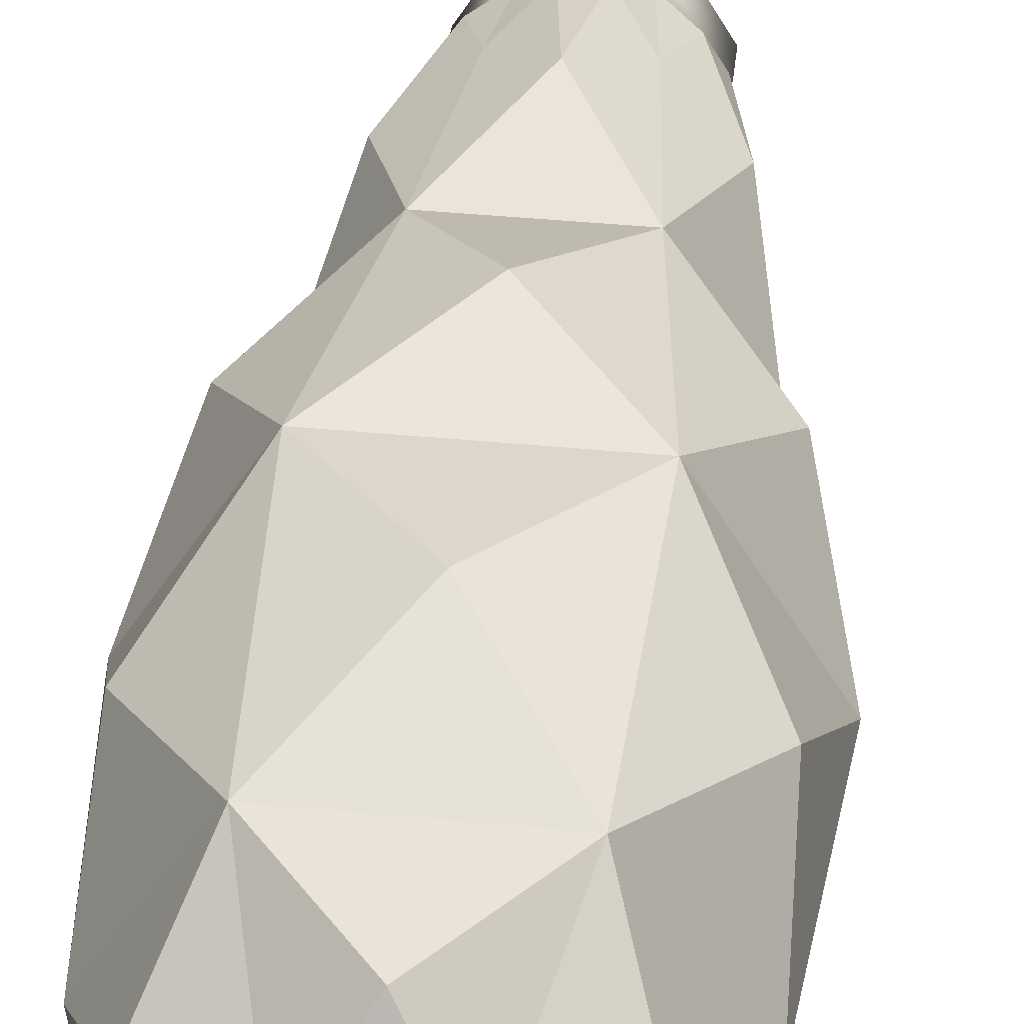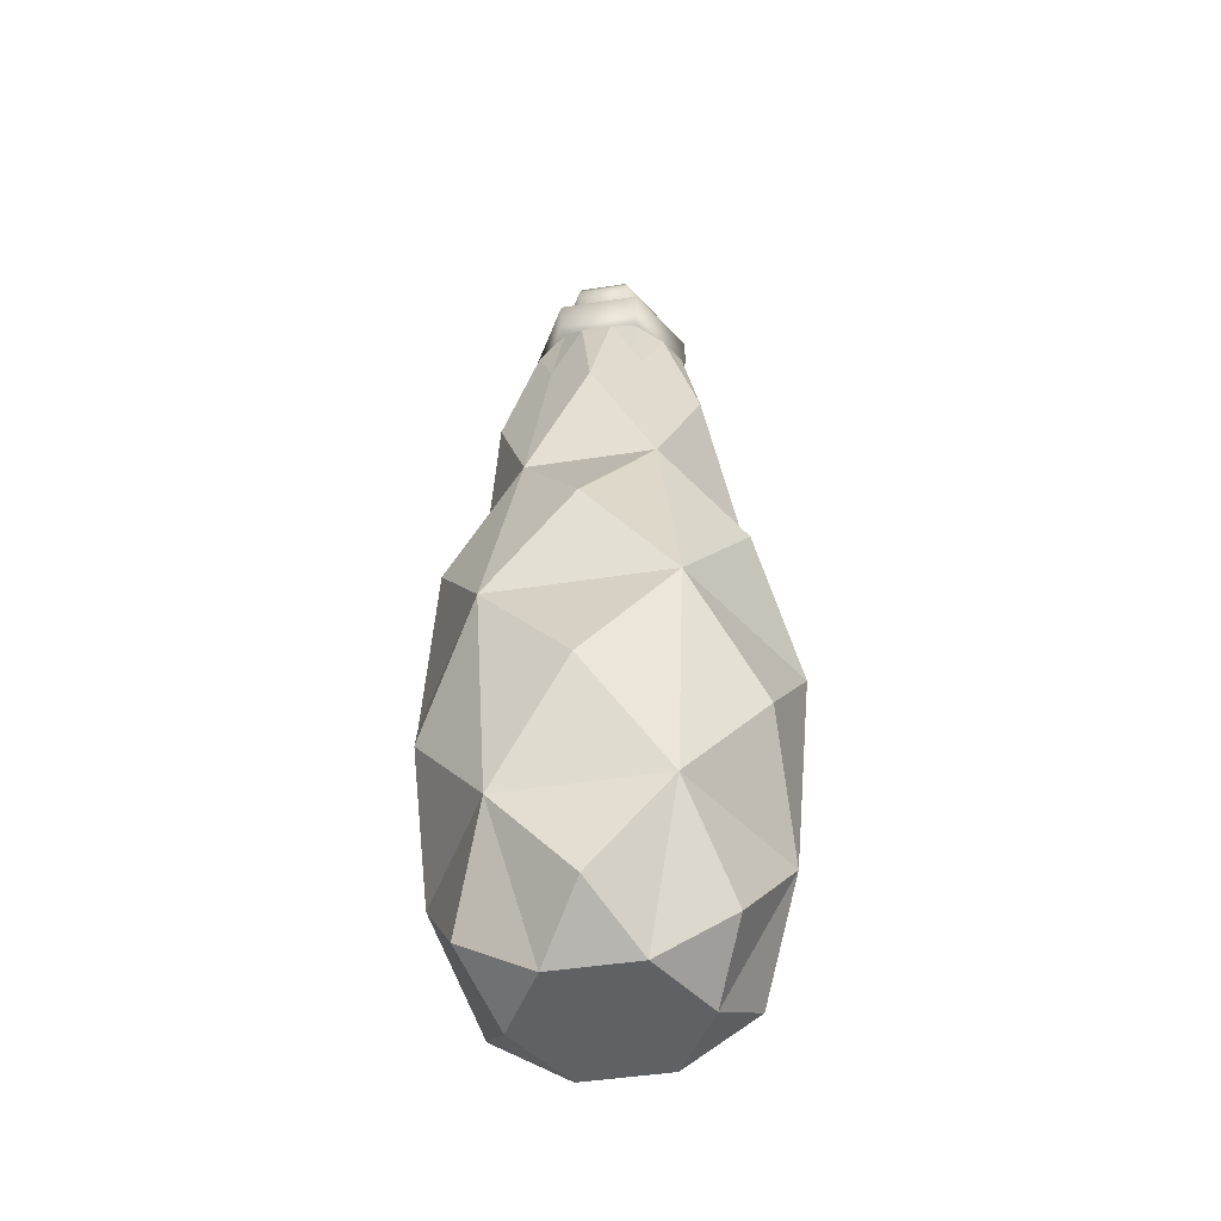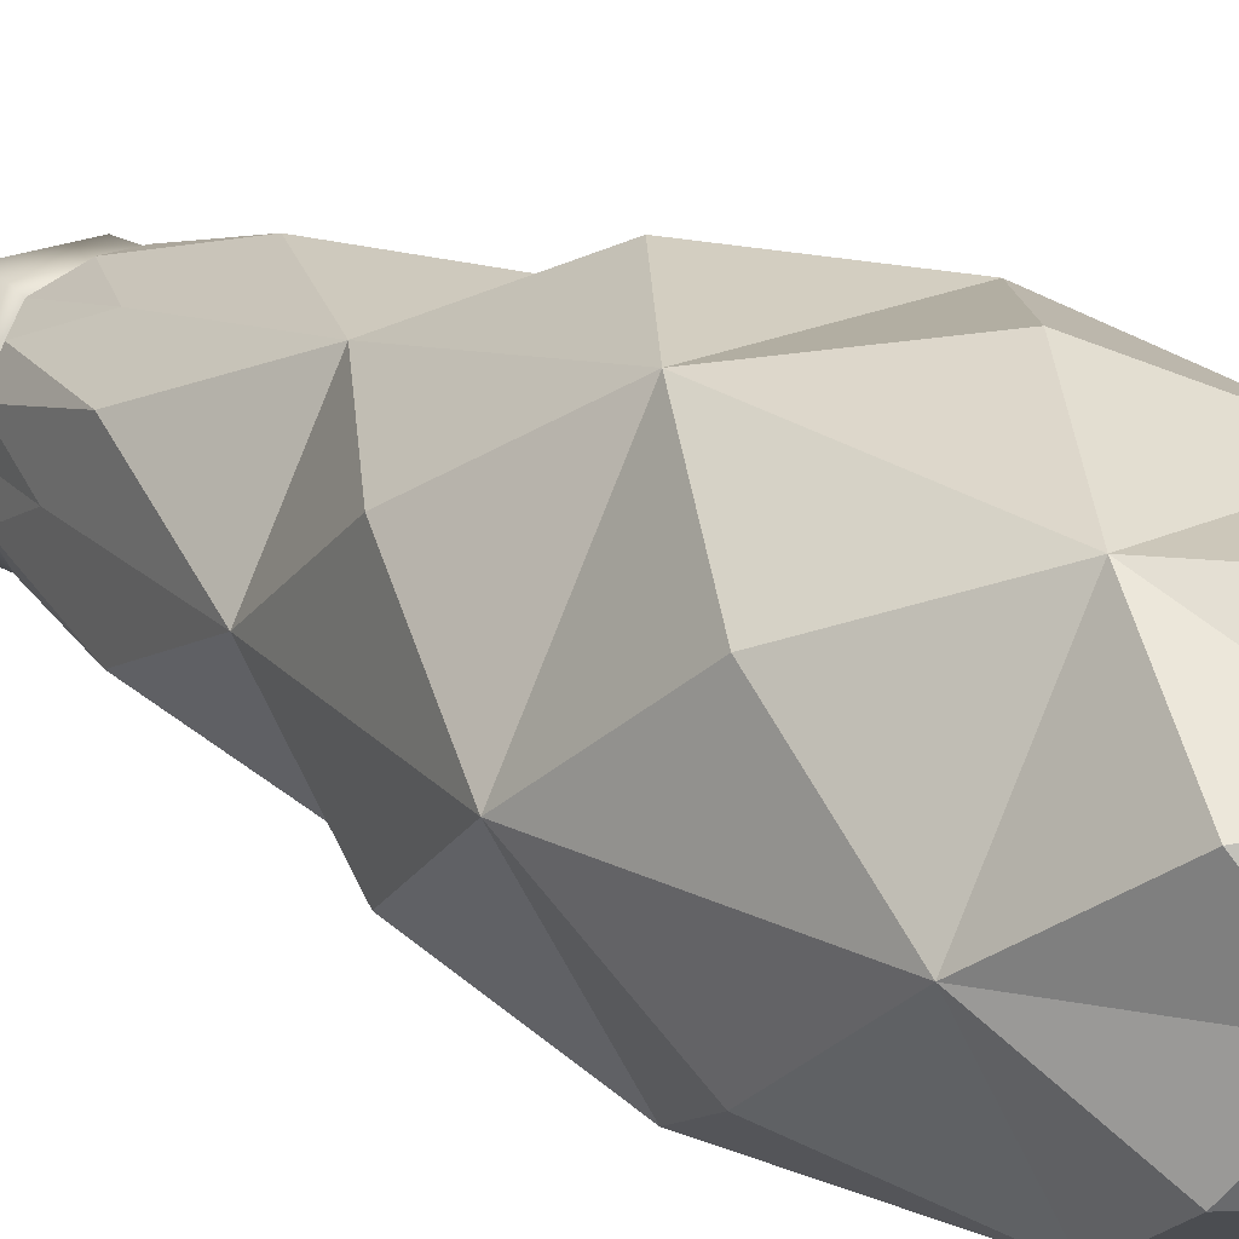
<metadata>
{"format":"obj","ext":"obj","renderer":"f3d","projection":"perspective","resolution":1024,"background":"white","views":[{"elev":42.1,"azim":6.6,"up":"+Z"},{"elev":-46.7,"azim":70.0,"up":"+Y"},{"elev":20.1,"azim":-41.5,"up":"+Z"}]}
</metadata>
<code>
g Bottle_24
v 0.0647 0.1098 -0.1121
v -0.0647 0.1098 -0.1121
v 0 0.03572 -0.1101
v -0.0647 0.1098 -0.1121
v -0.1294 0.1098 -2.545e-08
v -0.09537 0.03572 -0.05506
v -0.1294 0.1098 -2.545e-08
v -0.0647 0.1098 0.1121
v -0.09537 0.03572 0.05506
v -0.0647 0.1098 0.1121
v 0.0647 0.1098 0.1121
v 0 0.03572 0.1101
v 0.0647 0.1098 0.1121
v 0.1294 0.1098 -6.258e-09
v 0.09537 0.03572 0.05506
v 0.1294 0.1098 -6.258e-09
v 0.0647 0.1098 -0.1121
v 0.09537 0.03572 -0.05506
v 0.07333 0.2873 -0.127
v -0.07333 0.2873 -0.127
v 0 0.1986 -0.1457
v -0.07333 0.2873 -0.127
v -0.1467 0.2873 -2.754e-08
v -0.1262 0.1986 -0.07286
v -0.1467 0.2873 -2.754e-08
v -0.07333 0.2873 0.127
v -0.1262 0.1986 0.07286
v -0.07333 0.2873 0.127
v 0.07333 0.2873 0.127
v 0 0.1986 0.1457
v 0.07333 0.2873 0.127
v 0.1467 0.2873 -5.841e-09
v 0.1262 0.1986 0.07286
v 0.1467 0.2873 -5.841e-09
v 0.07333 0.2873 -0.127
v 0.1262 0.1986 -0.07286
v 0.05227 0.4669 -0.09054
v -0.05227 0.4669 -0.09054
v 0 0.377 -0.1362
v -0.05227 0.4669 -0.09054
v -0.1045 0.4669 -2.211e-08
v -0.1179 0.377 -0.06809
v -0.1045 0.4669 -2.211e-08
v -0.05227 0.4669 0.09054
v -0.1179 0.377 0.06809
v -0.05227 0.4669 0.09054
v 0.05227 0.4669 0.09054
v 0 0.377 0.1362
v 0.05227 0.4669 0.09054
v 0.1045 0.4669 -6.258e-09
v 0.1179 0.377 0.06809
v 0.1045 0.4669 -6.258e-09
v 0.05227 0.4669 -0.09054
v 0.1179 0.377 -0.06809
v 0.03519 0 -0.06095
v 0 0.03572 -0.1101
v -0.03519 0 -0.06095
v 0 0.03572 -0.1101
v -0.0647 0.1098 -0.1121
v -0.03519 0 -0.06095
v 0.03519 0 -0.06095
v 0.0647 0.1098 -0.1121
v 0 0.03572 -0.1101
v -0.03519 0 -0.06095
v -0.09537 0.03572 -0.05506
v -0.07038 0 -1.711e-08
v -0.09537 0.03572 -0.05506
v -0.1294 0.1098 -2.545e-08
v -0.07038 0 -1.711e-08
v -0.03519 0 -0.06095
v -0.0647 0.1098 -0.1121
v -0.09537 0.03572 -0.05506
v -0.07038 0 -1.711e-08
v -0.09537 0.03572 0.05506
v -0.03519 0 0.06095
v -0.09537 0.03572 0.05506
v -0.0647 0.1098 0.1121
v -0.03519 0 0.06095
v -0.07038 0 -1.711e-08
v -0.1294 0.1098 -2.545e-08
v -0.09537 0.03572 0.05506
v -0.03519 0 0.06095
v 0 0.03572 0.1101
v 0.03519 0 0.06095
v 0 0.03572 0.1101
v 0.0647 0.1098 0.1121
v 0.03519 0 0.06095
v -0.03519 0 0.06095
v -0.0647 0.1098 0.1121
v 0 0.03572 0.1101
v 0.03519 0 0.06095
v 0.09537 0.03572 0.05506
v 0.07038 0 -6.676e-09
v 0.09537 0.03572 0.05506
v 0.1294 0.1098 -6.258e-09
v 0.07038 0 -6.676e-09
v 0.03519 0 0.06095
v 0.0647 0.1098 0.1121
v 0.09537 0.03572 0.05506
v 0.07038 0 -6.676e-09
v 0.09537 0.03572 -0.05506
v 0.03519 0 -0.06095
v 0.09537 0.03572 -0.05506
v 0.0647 0.1098 -0.1121
v 0.03519 0 -0.06095
v 0.07038 0 -6.676e-09
v 0.1294 0.1098 -6.258e-09
v 0.09537 0.03572 -0.05506
v 0.0647 0.1098 -0.1121
v 0 0.1986 -0.1457
v -0.0647 0.1098 -0.1121
v 0 0.1986 -0.1457
v -0.07333 0.2873 -0.127
v -0.0647 0.1098 -0.1121
v 0.0647 0.1098 -0.1121
v 0.07333 0.2873 -0.127
v 0 0.1986 -0.1457
v -0.0647 0.1098 -0.1121
v -0.1262 0.1986 -0.07286
v -0.1294 0.1098 -2.545e-08
v -0.1262 0.1986 -0.07286
v -0.1467 0.2873 -2.754e-08
v -0.1294 0.1098 -2.545e-08
v -0.0647 0.1098 -0.1121
v -0.07333 0.2873 -0.127
v -0.1262 0.1986 -0.07286
v -0.1294 0.1098 -2.545e-08
v -0.1262 0.1986 0.07286
v -0.0647 0.1098 0.1121
v -0.1262 0.1986 0.07286
v -0.07333 0.2873 0.127
v -0.0647 0.1098 0.1121
v -0.1294 0.1098 -2.545e-08
v -0.1467 0.2873 -2.754e-08
v -0.1262 0.1986 0.07286
v -0.0647 0.1098 0.1121
v 0 0.1986 0.1457
v 0.0647 0.1098 0.1121
v 0 0.1986 0.1457
v 0.07333 0.2873 0.127
v 0.0647 0.1098 0.1121
v -0.0647 0.1098 0.1121
v -0.07333 0.2873 0.127
v 0 0.1986 0.1457
v 0.0647 0.1098 0.1121
v 0.1262 0.1986 0.07286
v 0.1294 0.1098 -6.258e-09
v 0.1262 0.1986 0.07286
v 0.1467 0.2873 -5.841e-09
v 0.1294 0.1098 -6.258e-09
v 0.0647 0.1098 0.1121
v 0.07333 0.2873 0.127
v 0.1262 0.1986 0.07286
v 0.1294 0.1098 -6.258e-09
v 0.1262 0.1986 -0.07286
v 0.0647 0.1098 -0.1121
v 0.1262 0.1986 -0.07286
v 0.07333 0.2873 -0.127
v 0.0647 0.1098 -0.1121
v 0.1294 0.1098 -6.258e-09
v 0.1467 0.2873 -5.841e-09
v 0.1262 0.1986 -0.07286
v 0.07333 0.2873 -0.127
v 0 0.377 -0.1362
v -0.07333 0.2873 -0.127
v 0 0.377 -0.1362
v -0.05227 0.4669 -0.09054
v -0.07333 0.2873 -0.127
v 0.07333 0.2873 -0.127
v 0.05227 0.4669 -0.09054
v 0 0.377 -0.1362
v -0.07333 0.2873 -0.127
v -0.1179 0.377 -0.06809
v -0.1467 0.2873 -2.754e-08
v -0.1179 0.377 -0.06809
v -0.1045 0.4669 -2.211e-08
v -0.1467 0.2873 -2.754e-08
v -0.07333 0.2873 -0.127
v -0.05227 0.4669 -0.09054
v -0.1179 0.377 -0.06809
v -0.1467 0.2873 -2.754e-08
v -0.1179 0.377 0.06809
v -0.07333 0.2873 0.127
v -0.1179 0.377 0.06809
v -0.05227 0.4669 0.09054
v -0.07333 0.2873 0.127
v -0.1467 0.2873 -2.754e-08
v -0.1045 0.4669 -2.211e-08
v -0.1179 0.377 0.06809
v -0.07333 0.2873 0.127
v 0 0.377 0.1362
v 0.07333 0.2873 0.127
v 0 0.377 0.1362
v 0.05227 0.4669 0.09054
v 0.07333 0.2873 0.127
v -0.07333 0.2873 0.127
v -0.05227 0.4669 0.09054
v 0 0.377 0.1362
v 0.07333 0.2873 0.127
v 0.1179 0.377 0.06809
v 0.1467 0.2873 -5.841e-09
v 0.1179 0.377 0.06809
v 0.1045 0.4669 -6.258e-09
v 0.1467 0.2873 -5.841e-09
v 0.07333 0.2873 0.127
v 0.05227 0.4669 0.09054
v 0.1179 0.377 0.06809
v 0.1467 0.2873 -5.841e-09
v 0.1179 0.377 -0.06809
v 0.07333 0.2873 -0.127
v 0.1179 0.377 -0.06809
v 0.05227 0.4669 -0.09054
v 0.07333 0.2873 -0.127
v 0.1467 0.2873 -5.841e-09
v 0.1045 0.4669 -6.258e-09
v 0.1179 0.377 -0.06809
v 0.05227 0.4669 -0.09054
v 0 0.5699 -0.0959
v -0.05227 0.4669 -0.09054
v -0.01221 0.6658 -0.0691
v -0.03021 0.6859 -0.05232
v -0.03835 0.6143 -0.06642
v 0.03835 0.6143 -0.06642
v 0.03021 0.6859 -0.05232
v 0.01221 0.6658 -0.0691
v -0.05227 0.4669 -0.09054
v -0.08305 0.5699 -0.04795
v -0.1045 0.4669 -2.211e-08
v -0.06594 0.6658 -0.02398
v -0.06041 0.6859 -1.903e-08
v -0.07669 0.6143 -2.003e-08
v -0.03835 0.6143 -0.06642
v -0.03021 0.6859 -0.05232
v -0.05374 0.6658 -0.04512
v -0.1045 0.4669 -2.211e-08
v -0.08305 0.5699 0.04795
v -0.05227 0.4669 0.09054
v -0.05374 0.6658 0.04512
v -0.03021 0.6859 0.05232
v -0.03835 0.6143 0.06642
v -0.07669 0.6143 -2.003e-08
v -0.06041 0.6859 -1.903e-08
v -0.06594 0.6658 0.02398
v -0.05227 0.4669 0.09054
v 0 0.5699 0.0959
v 0.05227 0.4669 0.09054
v 0.01221 0.6658 0.0691
v 0.03021 0.6859 0.05232
v 0.03835 0.6143 0.06642
v -0.03835 0.6143 0.06642
v -0.03021 0.6859 0.05232
v -0.01221 0.6658 0.0691
v 0.05227 0.4669 0.09054
v 0.08305 0.5699 0.04795
v 0.1045 0.4669 -6.258e-09
v 0.06594 0.6658 0.02398
v 0.06041 0.6859 -9.739e-09
v 0.07669 0.6143 -8.345e-09
v 0.03835 0.6143 0.06642
v 0.03021 0.6859 0.05232
v 0.05374 0.6658 0.04512
v 0.1045 0.4669 -6.258e-09
v 0.08305 0.5699 -0.04795
v 0.05227 0.4669 -0.09054
v 0.05374 0.6658 -0.04512
v 0.03021 0.6859 -0.05232
v 0.03835 0.6143 -0.06642
v 0.07669 0.6143 -8.345e-09
v 0.06041 0.6859 -9.739e-09
v 0.06594 0.6658 -0.02398
v -0.01221 0.6658 -0.0691
v 0 0.5699 -0.0959
v 0.01221 0.6658 -0.0691
v -0.06594 0.6658 -0.02398
v -0.08305 0.5699 -0.04795
v -0.05374 0.6658 -0.04512
v -0.05374 0.6658 0.04512
v -0.08305 0.5699 0.04795
v -0.06594 0.6658 0.02398
v 0.01221 0.6658 0.0691
v 0 0.5699 0.0959
v -0.01221 0.6658 0.0691
v 0.06594 0.6658 0.02398
v 0.08305 0.5699 0.04795
v 0.05374 0.6658 0.04512
v 0.05374 0.6658 -0.04512
v 0.08305 0.5699 -0.04795
v 0.06594 0.6658 -0.02398
v 0.03021 0.6859 -0.05232
v -0.03021 0.6859 -0.05232
v -0.01221 0.6658 -0.0691
v 0.01221 0.6658 -0.0691
v -0.03021 0.6859 -0.05232
v -0.06041 0.6859 -1.903e-08
v -0.06594 0.6658 -0.02398
v -0.05374 0.6658 -0.04512
v -0.06041 0.6859 -1.903e-08
v -0.03021 0.6859 0.05232
v -0.05374 0.6658 0.04512
v -0.06594 0.6658 0.02398
v -0.03021 0.6859 0.05232
v 0.03021 0.6859 0.05232
v 0.01221 0.6658 0.0691
v -0.01221 0.6658 0.0691
v 0.03021 0.6859 0.05232
v 0.06041 0.6859 -9.739e-09
v 0.06594 0.6658 0.02398
v 0.05374 0.6658 0.04512
v 0.06041 0.6859 -9.739e-09
v 0.03021 0.6859 -0.05232
v 0.05374 0.6658 -0.04512
v 0.06594 0.6658 -0.02398
v -0.03021 0.6859 -0.05232
v -0.06642 0.6924 -2.754e-08
v -0.06041 0.6859 -1.903e-08
v -0.03321 0.6924 -0.05752
v 0.03021 0.6859 -0.05232
v -0.06642 0.7204 -2.754e-08
v 0.03321 0.6924 -0.05752
v 0.06041 0.6859 -9.739e-09
v 0.06642 0.6924 -1.794e-08
v -0.03321 0.7204 -0.05752
v -0.04884 0.7269 -1.794e-08
v 0.03321 0.7204 -0.05752
v 0.06642 0.7204 -1.794e-08
v -0.02442 0.7269 -0.04229
v -0.04884 0.7346 -1.794e-08
v 0.02442 0.7269 -0.04229
v 0.04884 0.7269 -1.043e-08
v -0.02442 0.7346 -0.04229
v -0.04035 0.7346 -1.669e-08
v -0.02017 0.7346 -0.03494
v 0.02442 0.7346 -0.04229
v 0.04884 0.7346 -1.043e-08
v 0.02017 0.7346 -0.03494
v 0.04035 0.7346 -1.168e-08
v 0.03021 0.6859 0.05232
v 0.06642 0.6924 -1.794e-08
v 0.06041 0.6859 -9.739e-09
v 0.03321 0.6924 0.05752
v -0.03021 0.6859 0.05232
v 0.06642 0.7204 -1.794e-08
v -0.03321 0.6924 0.05752
v -0.06041 0.6859 -1.903e-08
v -0.06642 0.6924 -2.754e-08
v 0.03321 0.7204 0.05752
v 0.04884 0.7269 -1.043e-08
v -0.03321 0.7204 0.05752
v -0.06642 0.7204 -2.754e-08
v 0.02442 0.7269 0.04229
v 0.04884 0.7346 -1.043e-08
v -0.02442 0.7269 0.04229
v -0.04884 0.7269 -1.794e-08
v 0.02442 0.7346 0.04229
v 0.04035 0.7346 -1.168e-08
v 0.02017 0.7346 0.03494
v -0.02442 0.7346 0.04229
v -0.04884 0.7346 -1.794e-08
v -0.02017 0.7346 0.03494
v -0.04035 0.7346 -1.669e-08
v -0.02017 0.7346 -0.03494
v -0.04271 0.76 -1.669e-08
v -0.04035 0.7346 -1.669e-08
v -0.02136 0.76 -0.03699
v 0.02017 0.7346 -0.03494
v -0.04271 0.7686 -1.669e-08
v 0.02136 0.76 -0.03699
v 0.04035 0.7346 -1.168e-08
v 0.04271 0.76 -1.168e-08
v -0.02136 0.7686 -0.03699
v 0.02136 0.7686 -0.03699
v 0.04271 0.7686 -1.168e-08
v 0.03904 0.7762 -1.21e-08
v 0.01952 0.7762 -0.03381
v -0.01952 0.7762 -0.03381
v -0.03904 0.7762 -1.585e-08
v 0.02017 0.7346 0.03494
v 0.04271 0.76 -1.168e-08
v 0.04035 0.7346 -1.168e-08
v 0.02136 0.76 0.03699
v -0.02017 0.7346 0.03494
v 0.04271 0.7686 -1.168e-08
v -0.02136 0.76 0.03699
v -0.04035 0.7346 -1.669e-08
v -0.04271 0.76 -1.669e-08
v 0.02136 0.7686 0.03699
v -0.02136 0.7686 0.03699
v -0.04271 0.7686 -1.669e-08
v -0.03904 0.7762 -1.585e-08
v -0.01952 0.7762 0.03381
v 0.01952 0.7762 0.03381
v 0.03904 0.7762 -1.21e-08
v 0.05227 0.4669 -0.09054
v 0.03835 0.6143 -0.06642
v 0.01221 0.6658 -0.0691
v 0 0.5699 -0.0959
v 0 0.5699 -0.0959
v -0.01221 0.6658 -0.0691
v -0.03835 0.6143 -0.06642
v -0.05227 0.4669 -0.09054
v -0.05227 0.4669 -0.09054
v -0.03835 0.6143 -0.06642
v -0.05374 0.6658 -0.04512
v -0.08305 0.5699 -0.04795
v -0.08305 0.5699 -0.04795
v -0.06594 0.6658 -0.02398
v -0.07669 0.6143 -2.003e-08
v -0.1045 0.4669 -2.211e-08
v -0.1045 0.4669 -2.211e-08
v -0.07669 0.6143 -2.003e-08
v -0.06594 0.6658 0.02398
v -0.08305 0.5699 0.04795
v -0.08305 0.5699 0.04795
v -0.05374 0.6658 0.04512
v -0.03835 0.6143 0.06642
v -0.05227 0.4669 0.09054
v -0.05227 0.4669 0.09054
v -0.03835 0.6143 0.06642
v -0.01221 0.6658 0.0691
v 0 0.5699 0.0959
v 0 0.5699 0.0959
v 0.01221 0.6658 0.0691
v 0.03835 0.6143 0.06642
v 0.05227 0.4669 0.09054
v 0.05227 0.4669 0.09054
v 0.03835 0.6143 0.06642
v 0.05374 0.6658 0.04512
v 0.08305 0.5699 0.04795
v 0.08305 0.5699 0.04795
v 0.06594 0.6658 0.02398
v 0.07669 0.6143 -8.345e-09
v 0.1045 0.4669 -6.258e-09
v 0.1045 0.4669 -6.258e-09
v 0.07669 0.6143 -8.345e-09
v 0.06594 0.6658 -0.02398
v 0.08305 0.5699 -0.04795
v 0.08305 0.5699 -0.04795
v 0.05374 0.6658 -0.04512
v 0.03835 0.6143 -0.06642
v 0.05227 0.4669 -0.09054
v -0.07038 0 -1.711e-08
v -0.03519 0 0.06095
v 0.03519 0 0.06095
v 0.07038 0 -6.676e-09
v -0.03519 0 -0.06095
v -0.07038 0 -1.711e-08
v 0.07038 0 -6.676e-09
v 0.03519 0 -0.06095
v 0.01508 0.7794 -0.02613
v -0.01952 0.7762 -0.03381
v 0.01952 0.7762 -0.03381
v -0.01508 0.7794 -0.02613
v -0.03904 0.7762 -1.585e-08
v 0.03017 0.7794 -1.335e-08
v 0.03904 0.7762 -1.21e-08
v -0.03017 0.7794 -1.419e-08
v -0.01952 0.7762 0.03381
v -0.01508 0.7794 0.02613
v 0.01952 0.7762 0.03381
v 0.01508 0.7794 0.02613
g Bottle_24_0
f 3 2 1
f 6 5 4
f 9 8 7
f 12 11 10
f 15 14 13
f 18 17 16
f 21 20 19
f 24 23 22
f 27 26 25
f 30 29 28
f 33 32 31
f 36 35 34
f 39 38 37
f 42 41 40
f 45 44 43
f 48 47 46
f 51 50 49
f 54 53 52
f 57 56 55
f 60 59 58
f 63 62 61
f 66 65 64
f 69 68 67
f 72 71 70
f 75 74 73
f 78 77 76
f 81 80 79
f 84 83 82
f 87 86 85
f 90 89 88
f 93 92 91
f 96 95 94
f 99 98 97
f 102 101 100
f 105 104 103
f 108 107 106
f 111 110 109
f 114 113 112
f 117 116 115
f 120 119 118
f 123 122 121
f 126 125 124
f 129 128 127
f 132 131 130
f 135 134 133
f 138 137 136
f 141 140 139
f 144 143 142
f 147 146 145
f 150 149 148
f 153 152 151
f 156 155 154
f 159 158 157
f 162 161 160
f 165 164 163
f 168 167 166
f 171 170 169
f 174 173 172
f 177 176 175
f 180 179 178
f 183 182 181
f 186 185 184
f 189 188 187
f 192 191 190
f 195 194 193
f 198 197 196
f 201 200 199
f 204 203 202
f 207 206 205
f 210 209 208
f 213 212 211
f 216 215 214
f 219 218 217
f 222 221 220
f 225 224 223
f 228 227 226
f 231 230 229
f 234 233 232
f 237 236 235
f 240 239 238
f 243 242 241
f 246 245 244
f 249 248 247
f 252 251 250
f 255 254 253
f 258 257 256
f 261 260 259
f 264 263 262
f 267 266 265
f 270 269 268
f 273 272 271
f 276 275 274
f 279 278 277
f 282 281 280
f 285 284 283
f 288 287 286
f 291 290 289
f 292 291 289
f 295 294 293
f 296 295 293
f 299 298 297
f 300 299 297
f 303 302 301
f 304 303 301
f 307 306 305
f 308 307 305
f 311 310 309
f 312 311 309
f 315 314 313
f 314 316 313
f 313 316 317
f 314 318 316
f 316 319 317
f 317 319 320
f 319 321 320
f 318 322 316
f 316 322 319
f 322 318 323
f 319 324 321
f 322 324 319
f 324 325 321
f 326 322 323
f 324 322 326
f 323 327 326
f 325 324 328
f 328 324 326
f 329 325 328
f 327 330 326
f 326 330 328
f 327 331 330
f 331 332 330
f 328 333 329
f 330 333 328
f 330 332 333
f 333 334 329
f 332 335 333
f 333 335 334
f 335 336 334
f 339 338 337
f 338 340 337
f 337 340 341
f 338 342 340
f 340 343 341
f 341 343 344
f 343 345 344
f 342 346 340
f 340 346 343
f 346 342 347
f 343 348 345
f 346 348 343
f 348 349 345
f 350 346 347
f 348 346 350
f 347 351 350
f 349 348 352
f 352 348 350
f 353 349 352
f 351 354 350
f 350 354 352
f 351 355 354
f 355 356 354
f 352 357 353
f 354 357 352
f 354 356 357
f 357 358 353
f 356 359 357
f 357 359 358
f 359 360 358
f 363 362 361
f 362 364 361
f 361 364 365
f 362 366 364
f 364 367 365
f 365 367 368
f 367 369 368
f 366 370 364
f 364 370 367
f 367 371 369
f 370 371 367
f 371 372 369
f 373 372 371
f 374 373 371
f 371 370 374
f 370 375 374
f 370 366 375
f 366 376 375
f 379 378 377
f 378 380 377
f 377 380 381
f 378 382 380
f 380 383 381
f 381 383 384
f 383 385 384
f 382 386 380
f 380 386 383
f 383 387 385
f 386 387 383
f 387 388 385
f 388 387 389
f 387 390 389
f 387 386 390
f 386 391 390
f 386 382 391
f 382 392 391
f 395 394 393
f 396 395 393
f 399 398 397
f 400 399 397
f 403 402 401
f 404 403 401
f 407 406 405
f 408 407 405
f 411 410 409
f 412 411 409
f 415 414 413
f 416 415 413
f 419 418 417
f 420 419 417
f 423 422 421
f 424 423 421
f 427 426 425
f 428 427 425
f 431 430 429
f 432 431 429
f 435 434 433
f 436 435 433
f 439 438 437
f 440 439 437
f 443 442 441
f 444 443 441
f 447 446 445
f 448 447 445
f 451 450 449
f 450 452 449
f 450 453 452
f 449 454 451
f 454 449 452
f 454 455 451
f 453 456 452
f 456 454 452
f 453 457 456
f 457 458 456
f 456 458 454
f 457 459 458
f 455 454 460
f 458 460 454
f 459 460 458
f 459 455 460

</code>
